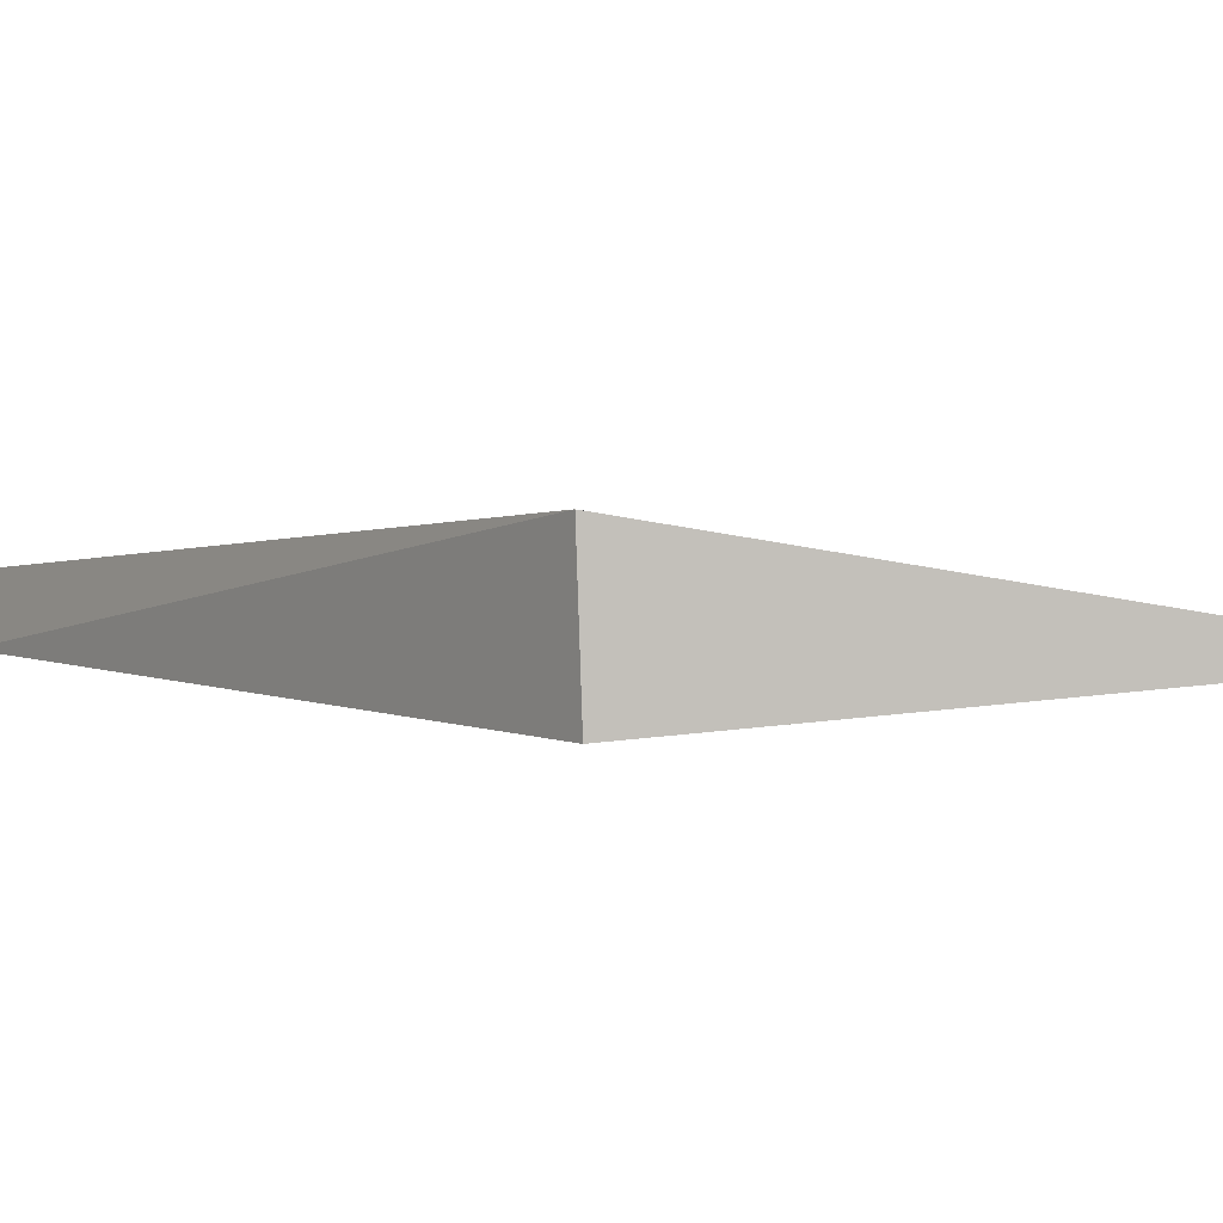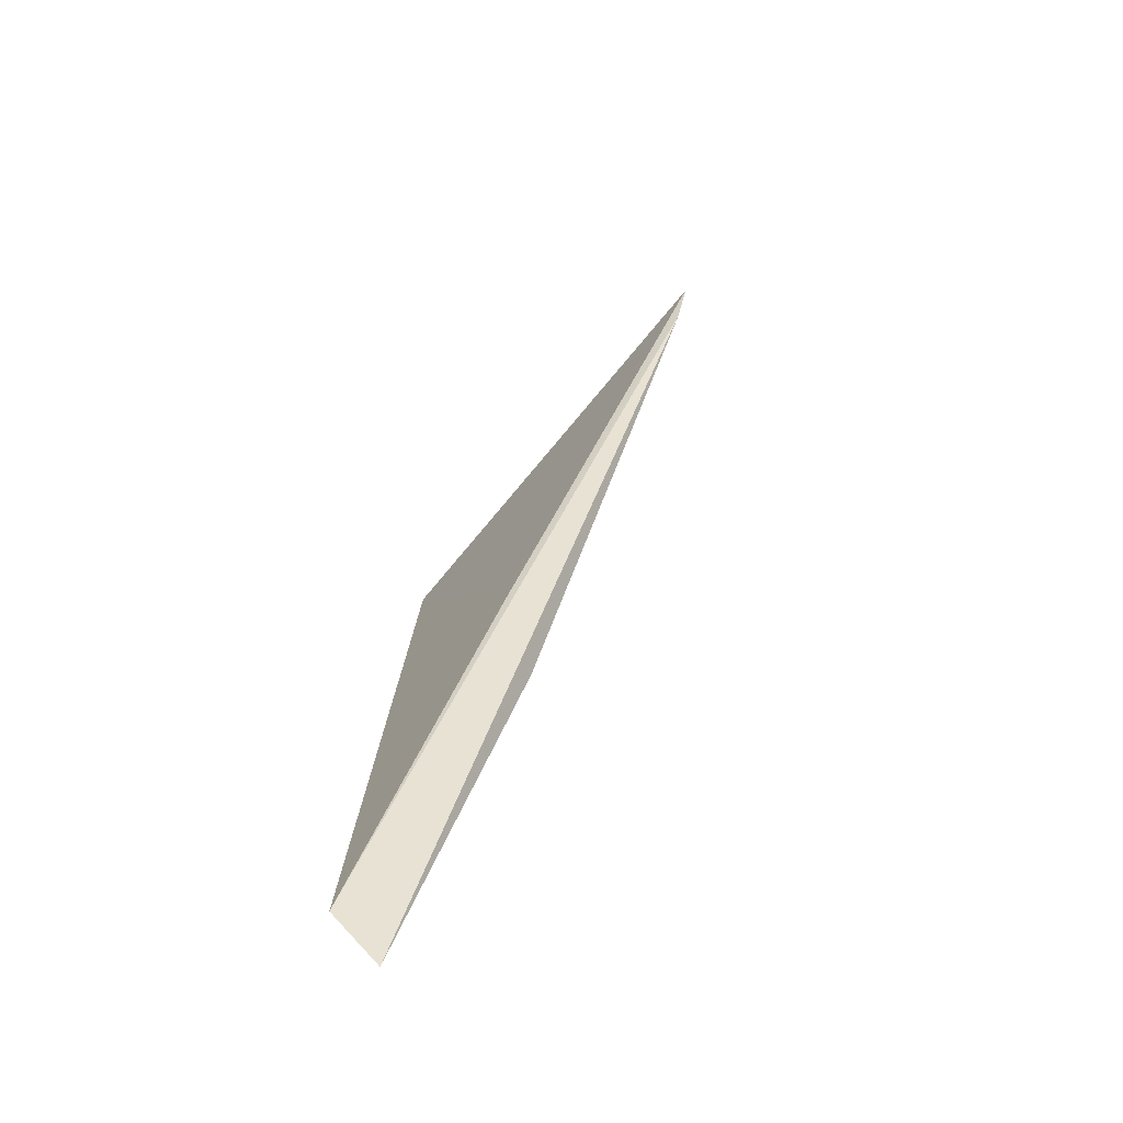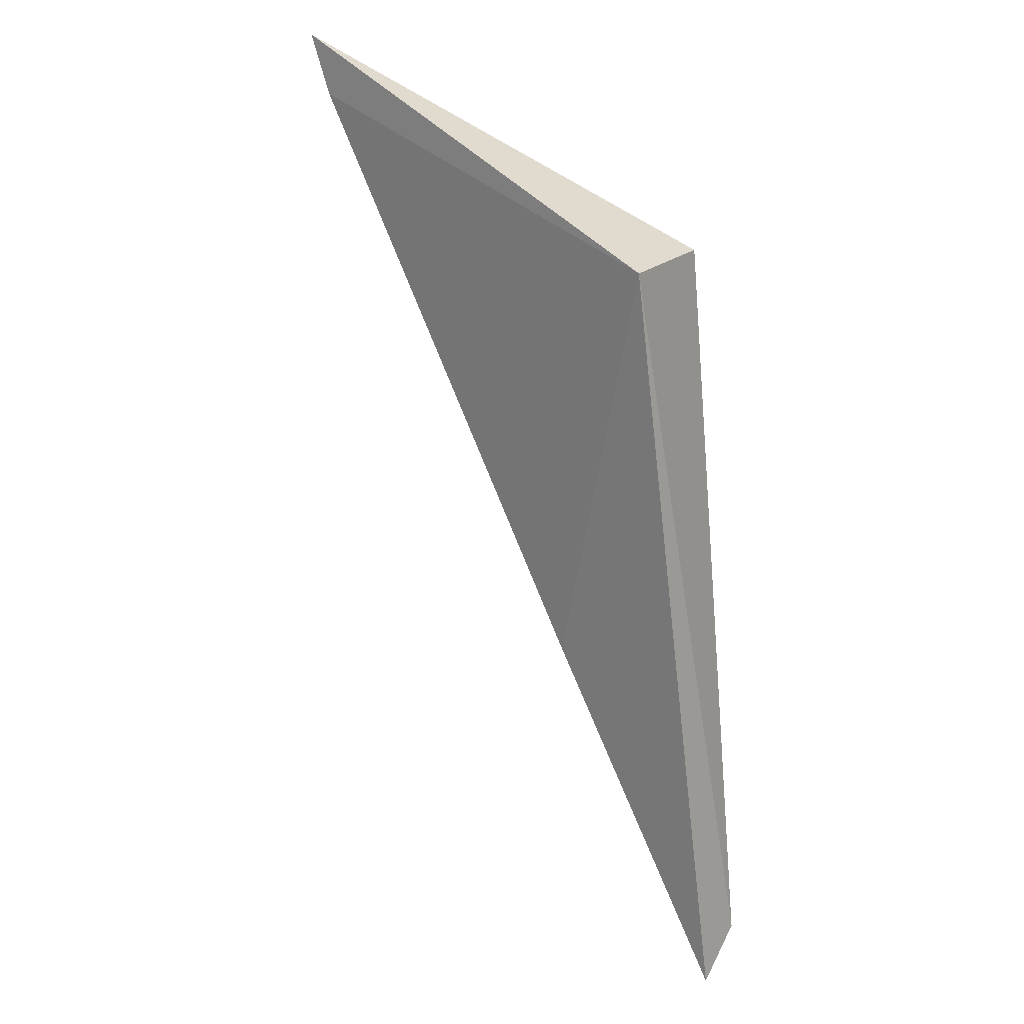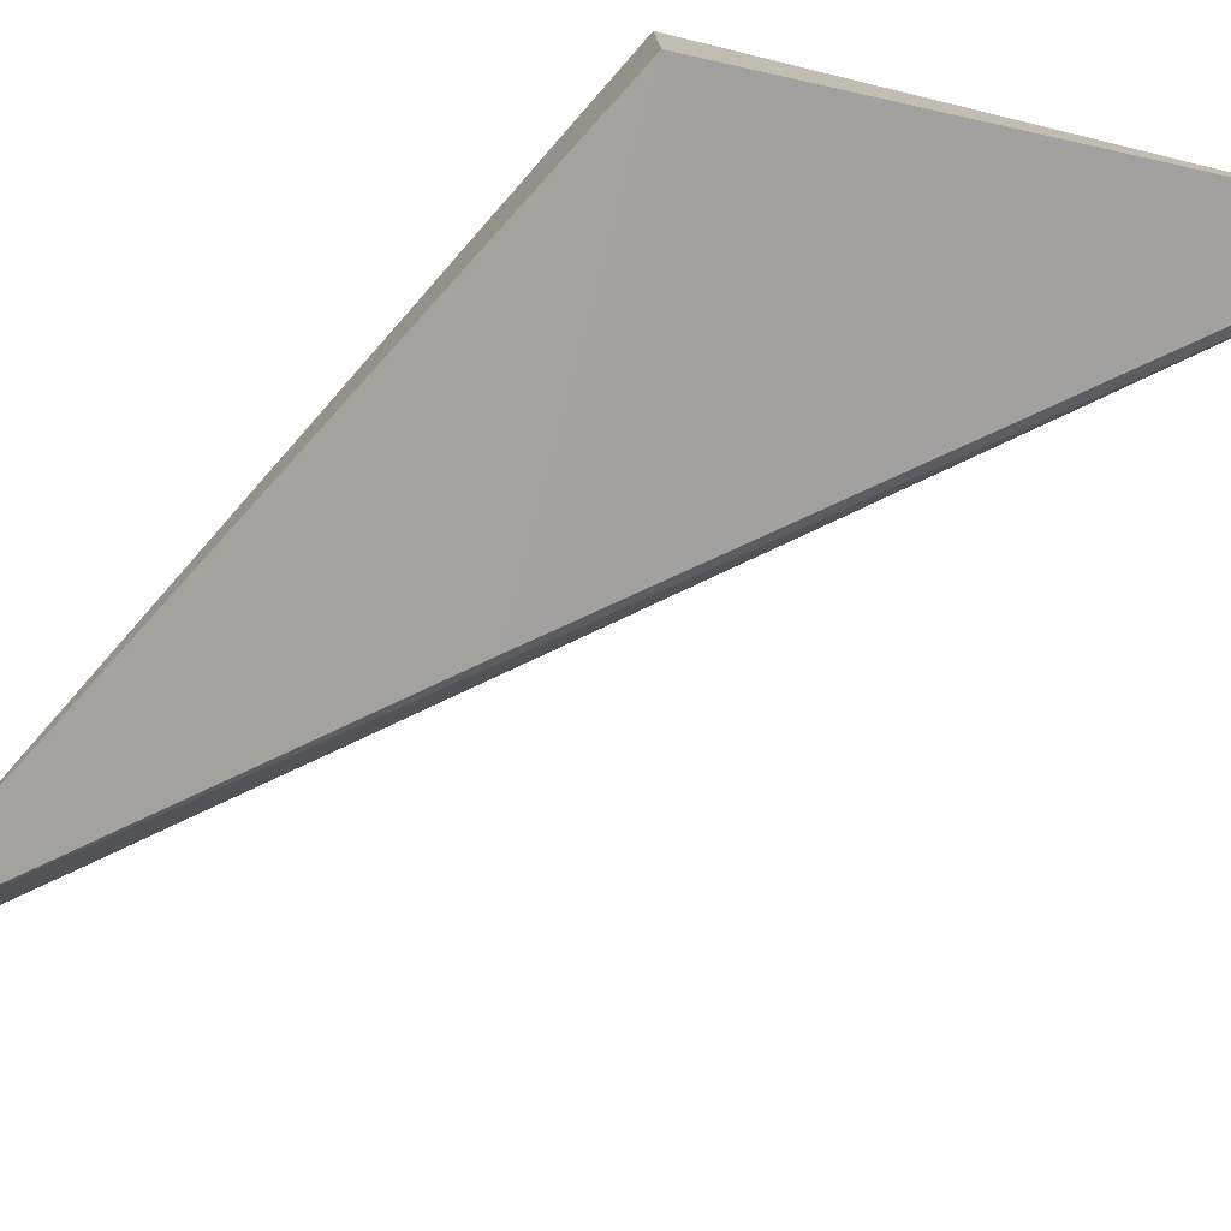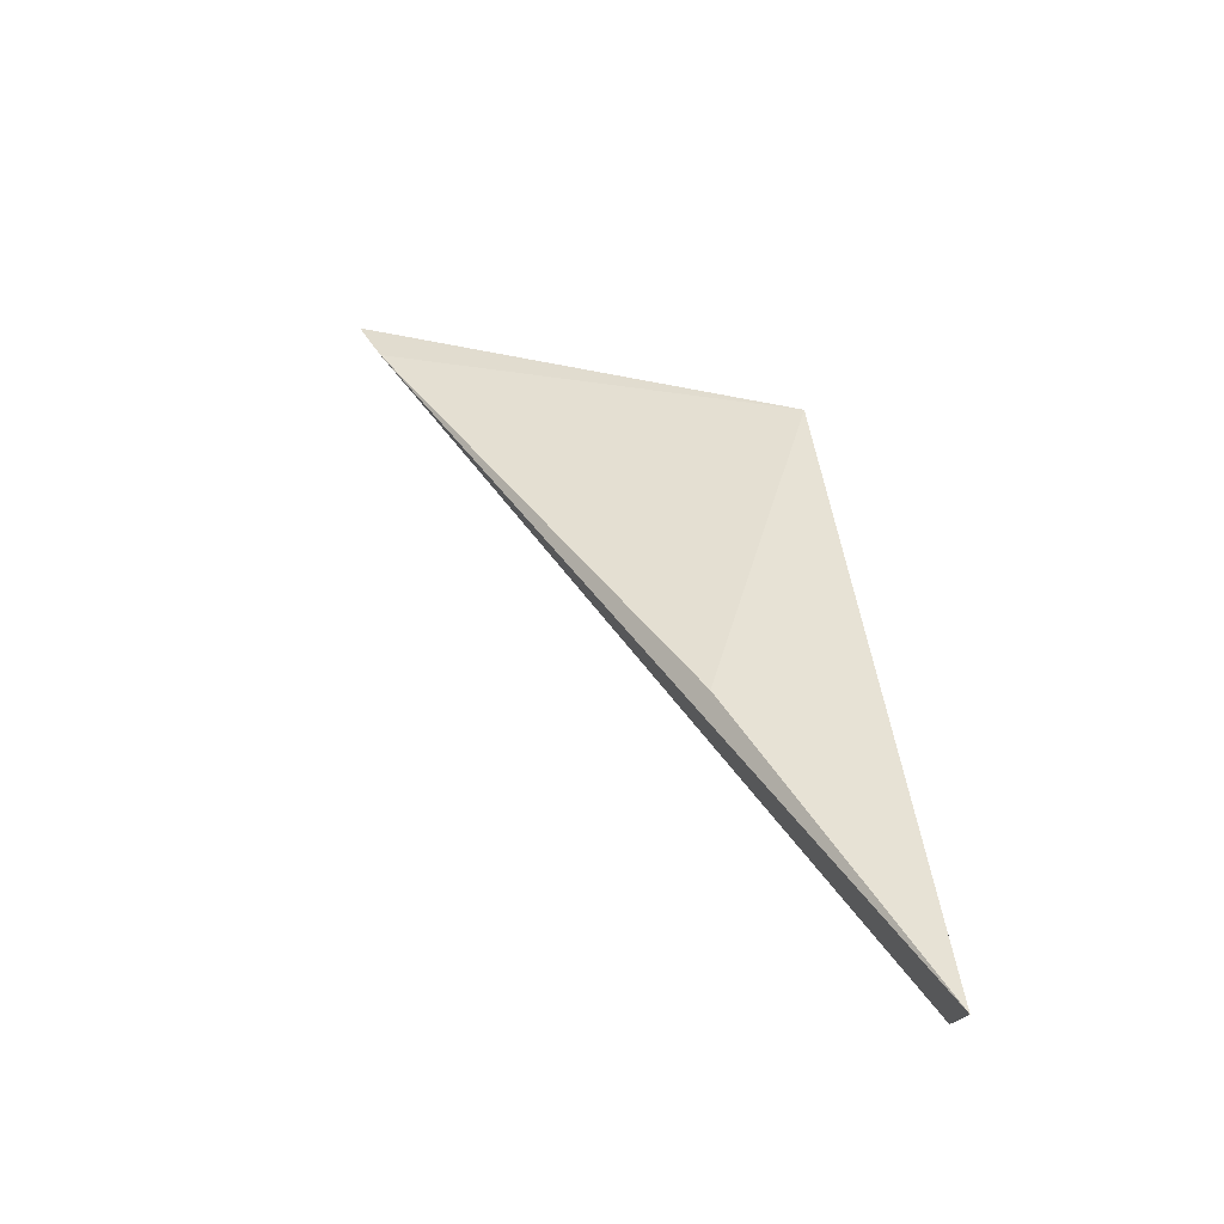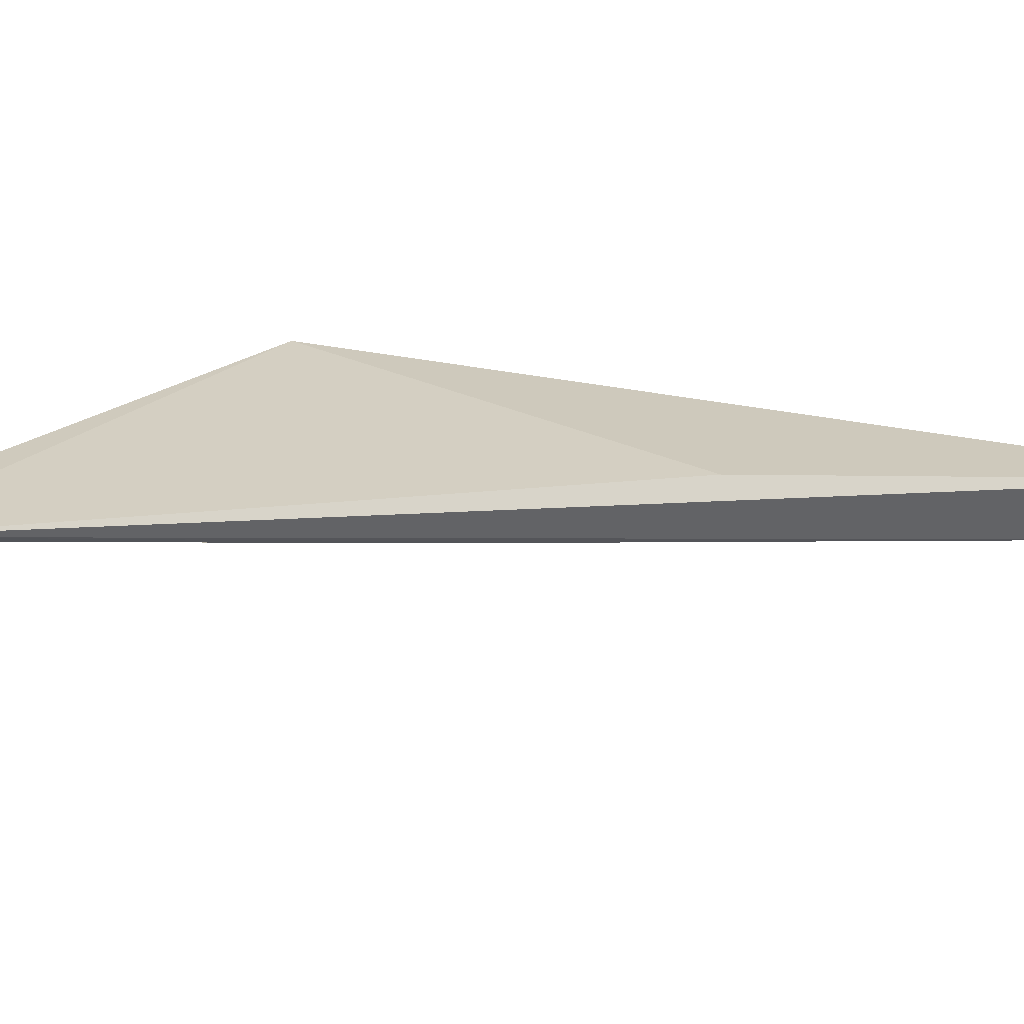
<metadata>
{"format":"obj","ext":"obj","renderer":"f3d","projection":"perspective","resolution":1024,"background":"white","views":[{"elev":1.3,"azim":151.6,"up":"+Z"},{"elev":-78.2,"azim":-126.9,"up":"+Y"},{"elev":20.9,"azim":33.2,"up":"+Y"},{"elev":-78.0,"azim":144.8,"up":"+Z"},{"elev":-54.3,"azim":-8.9,"up":"+Y"},{"elev":16.2,"azim":-62.8,"up":"+Z"}]}
</metadata>
<code>
v -0.4014 -0.144 0.0004055
v -0.4014 -0.1432 -0.0006195
v -0.403 -0.1289 0.001177
v -0.4117 -0.1253 -0.0003523
v -0.4112 -0.1265 -0.0002473
v -0.4031 -0.1289 -0.001174
v -0.4056 -0.1357 -0.0005489
v -0.405 -0.1372 0.0004942
f 1 2 3
f 5 2 1
f 5 3 4
f 6 3 2
f 6 4 3
f 7 5 4
f 7 2 5
f 7 6 2
f 7 4 6
f 8 5 1
f 8 1 3
f 8 3 5

</code>
